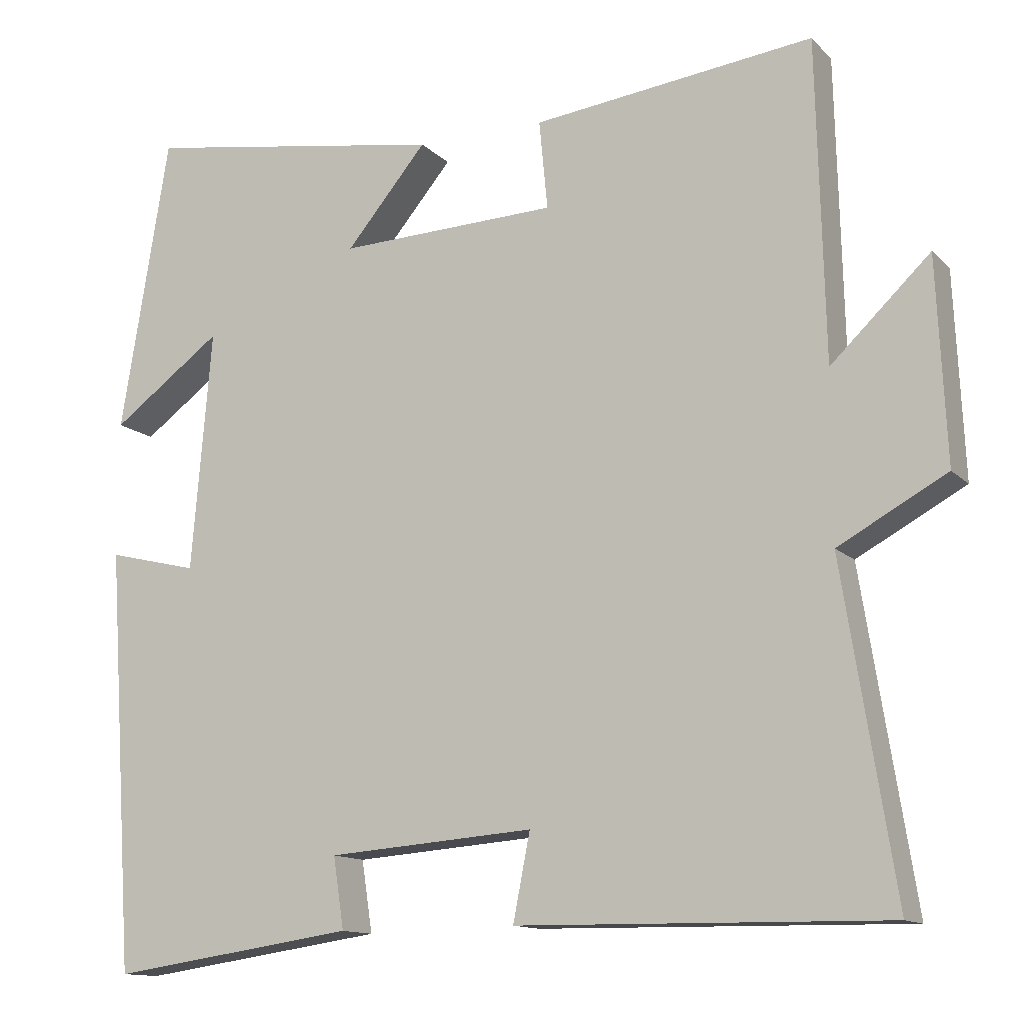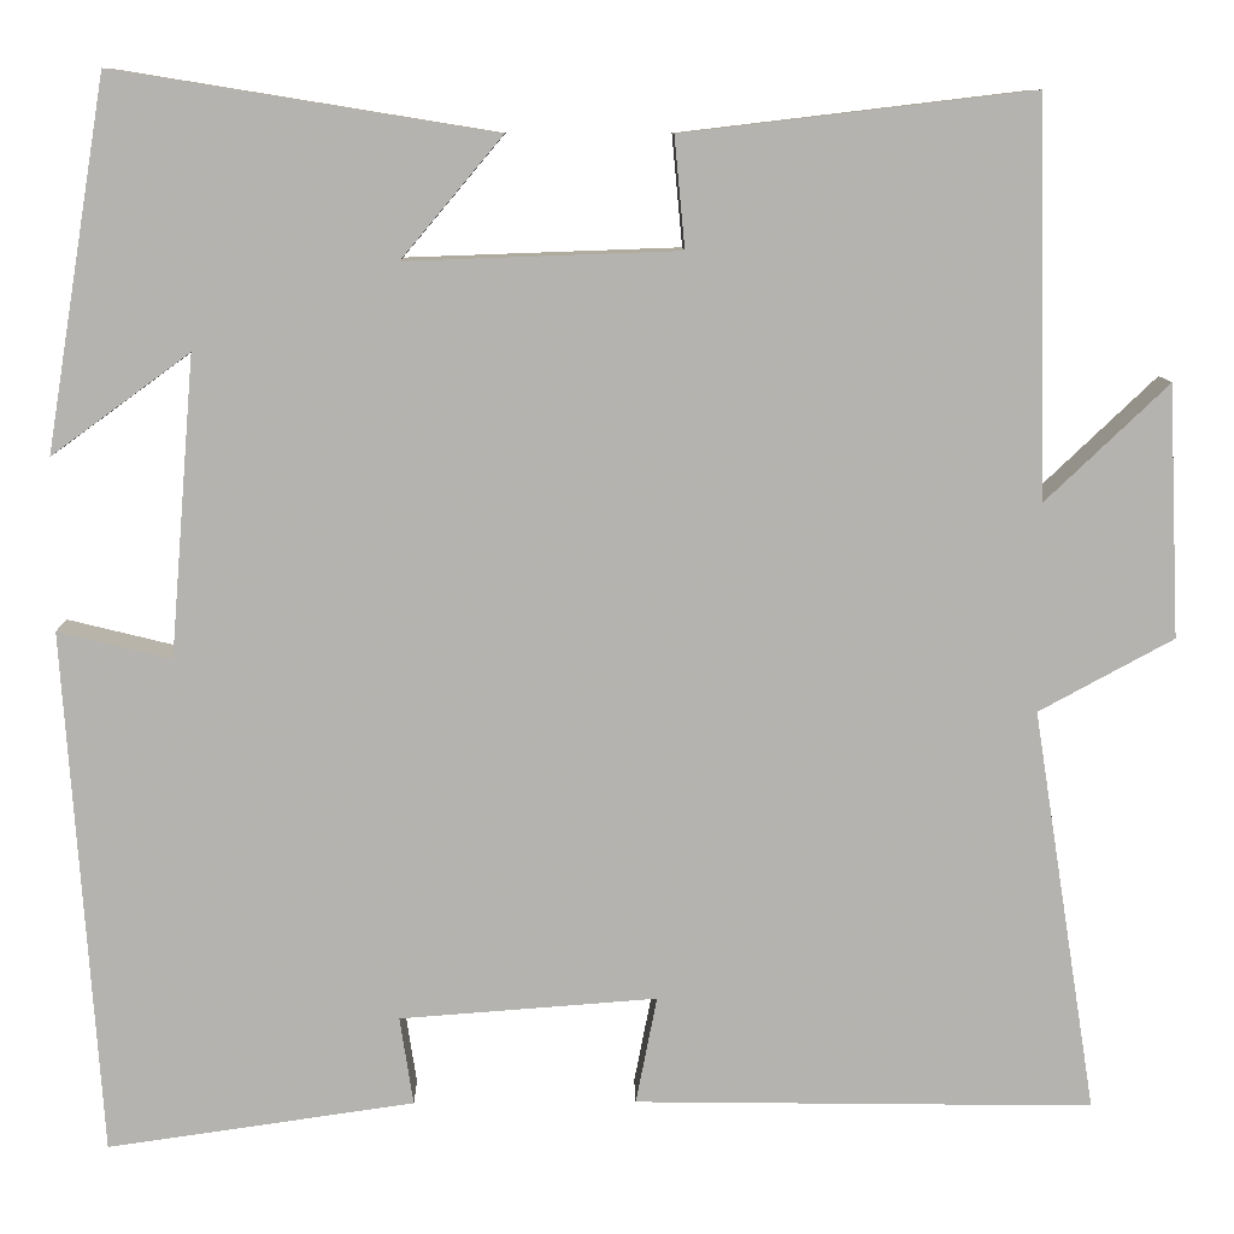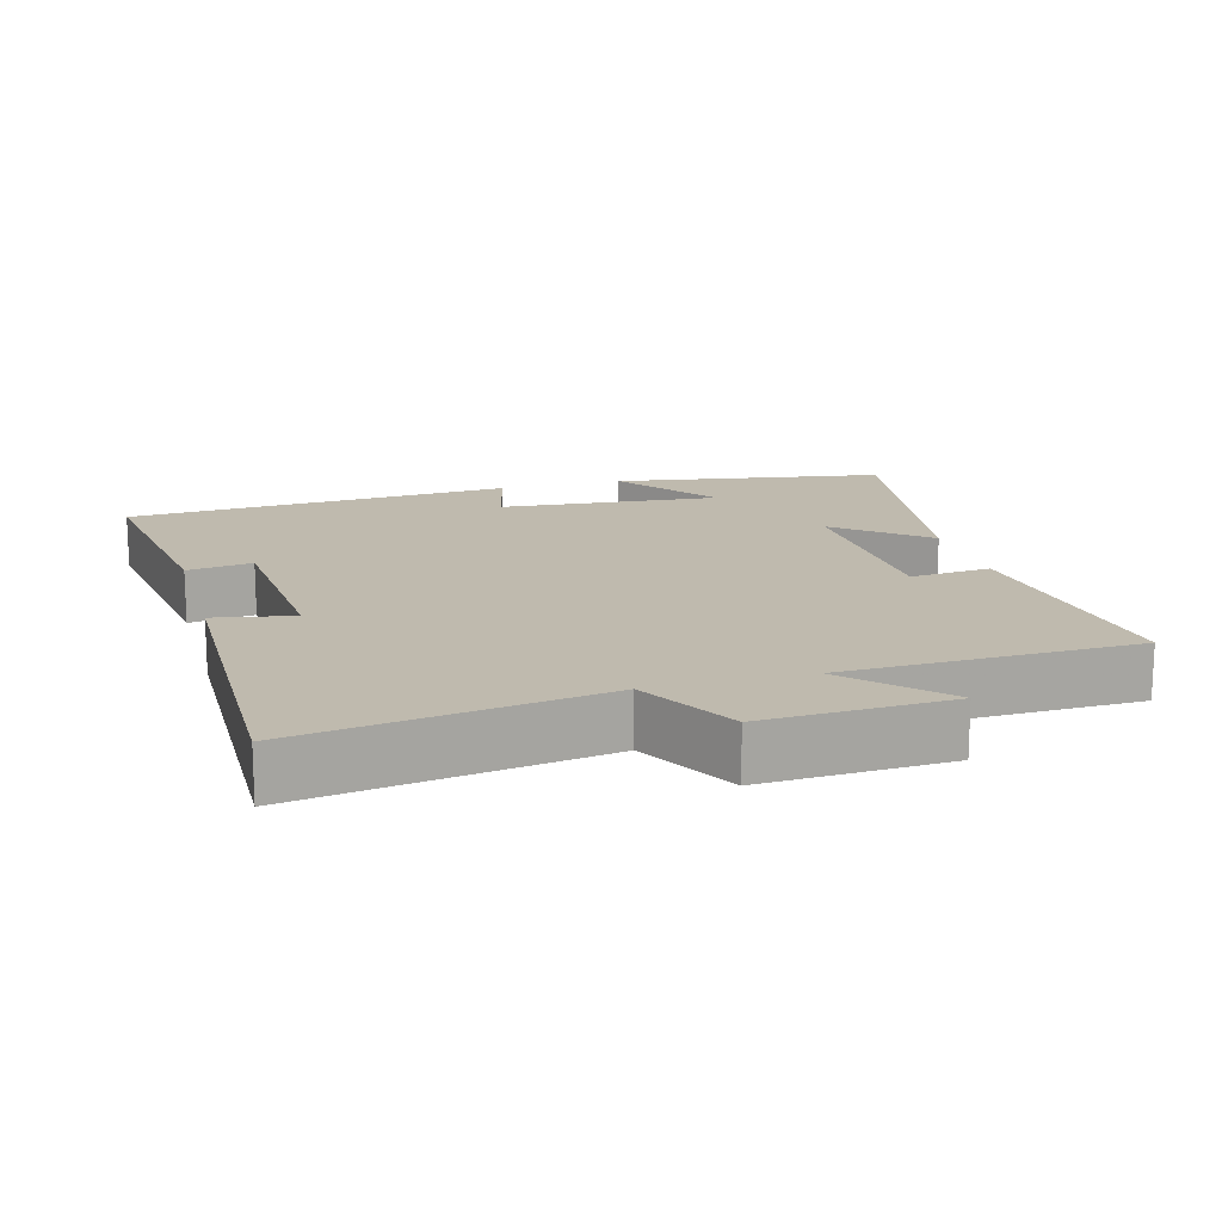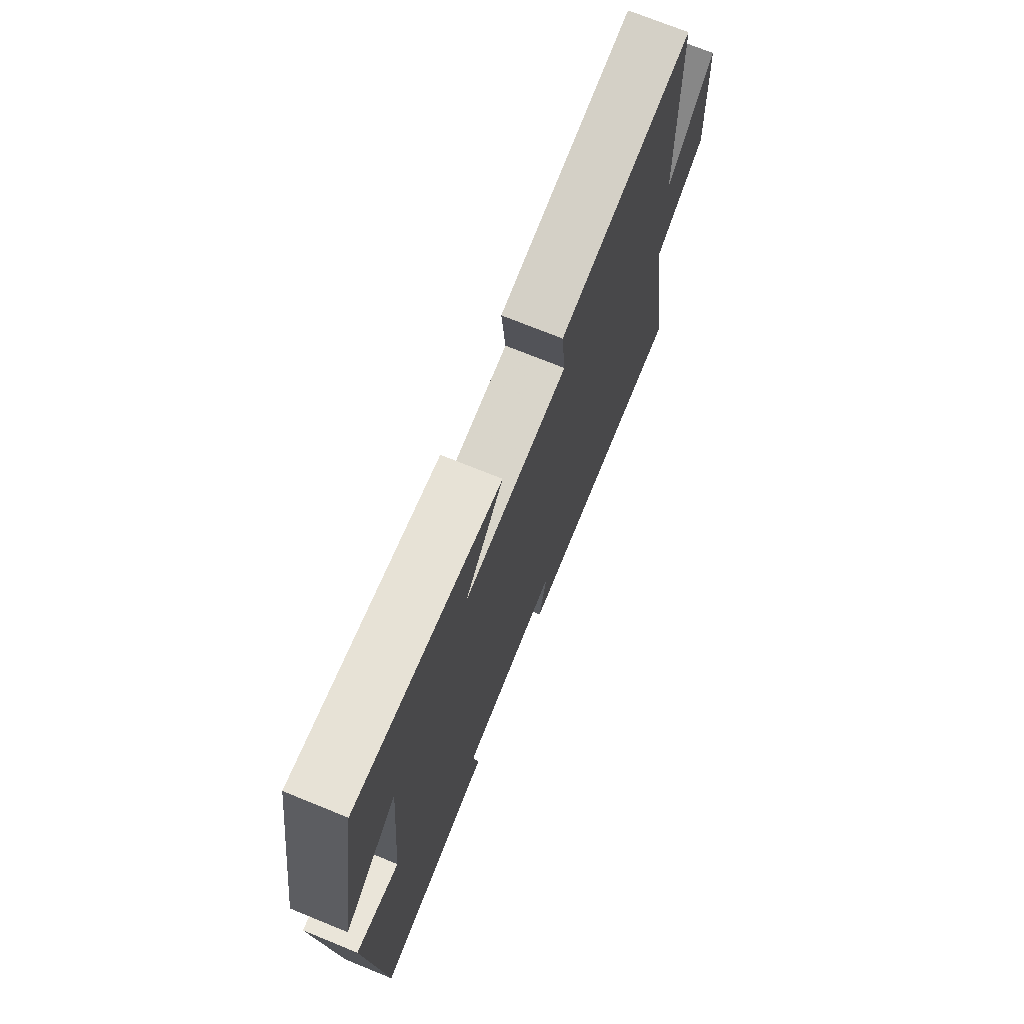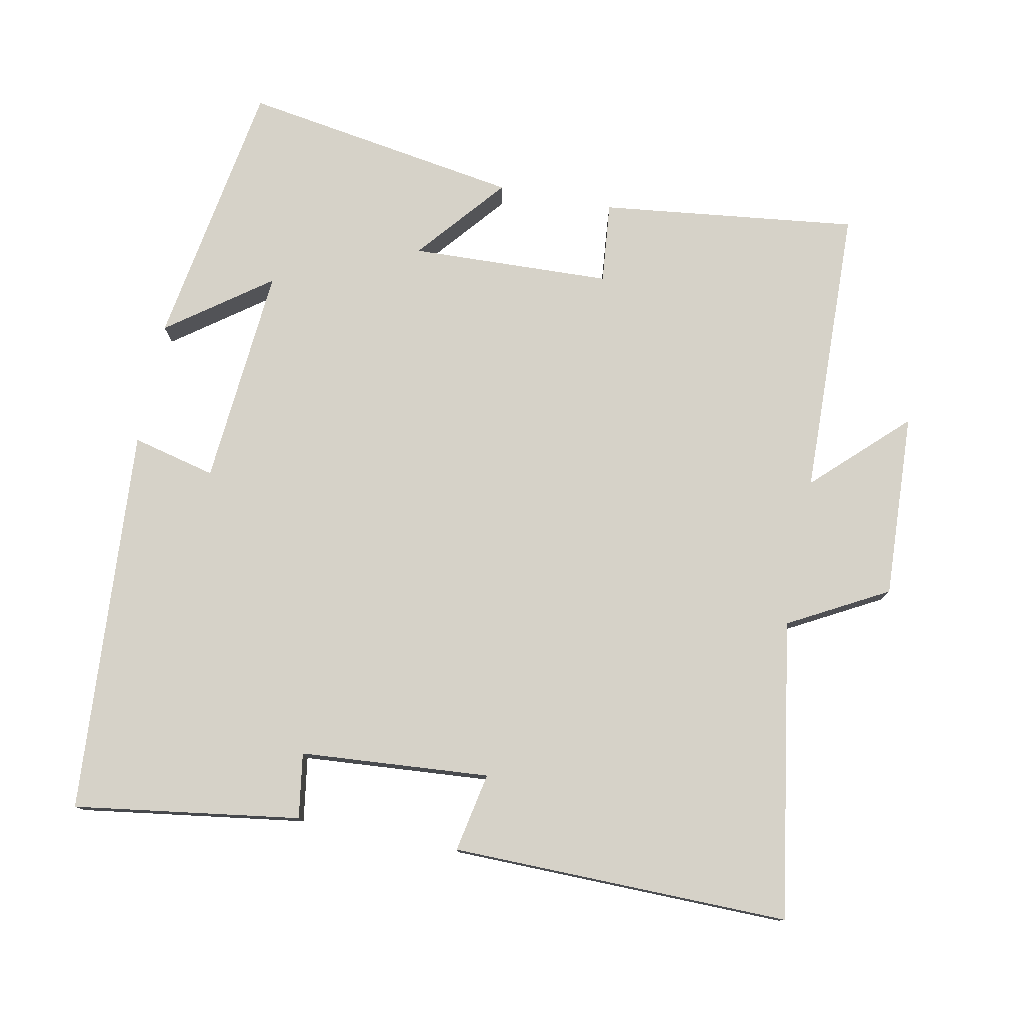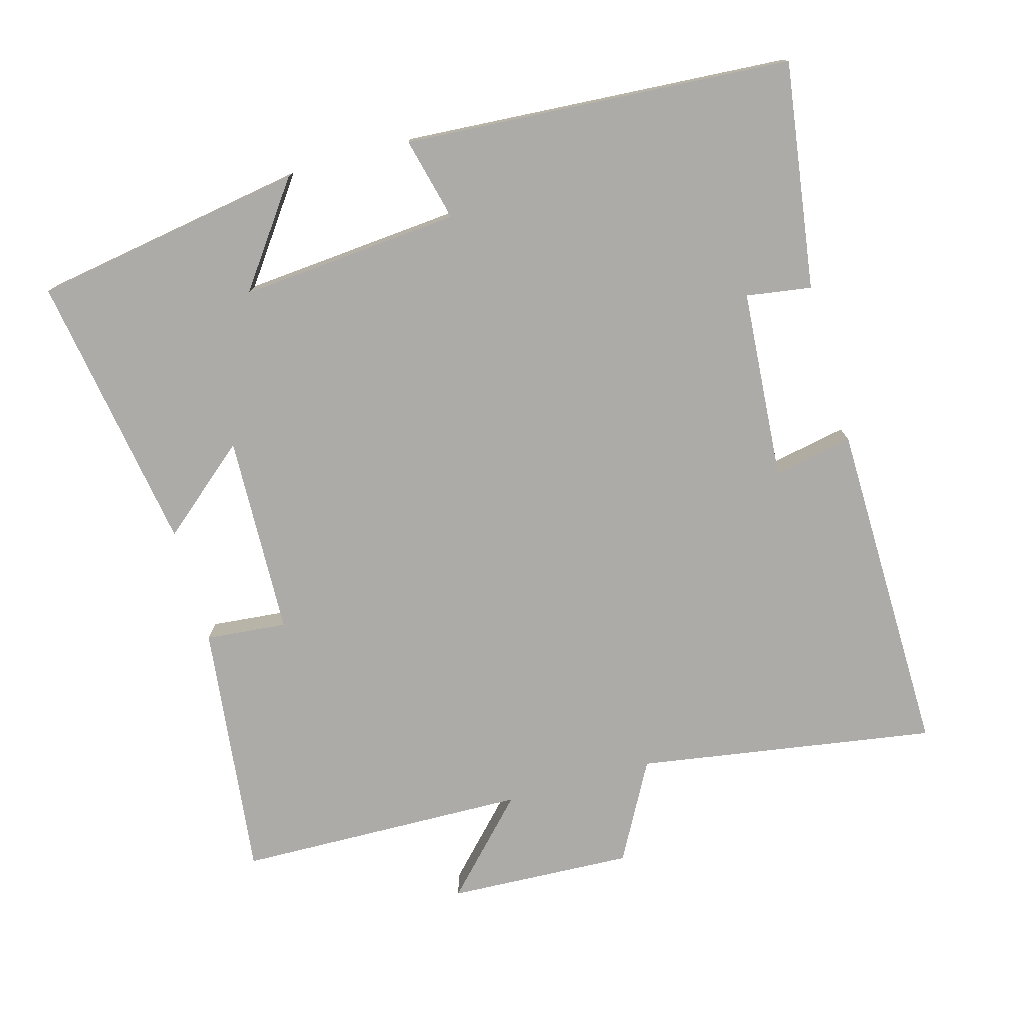
<metadata>
{"format":"obj","ext":"obj","renderer":"f3d","projection":"perspective","resolution":1024,"background":"white","views":[{"elev":-12.9,"azim":-153.4,"up":"+Z"},{"elev":9.9,"azim":179.0,"up":"+Z"},{"elev":15.6,"azim":-105.6,"up":"+Y"},{"elev":72.7,"azim":112.1,"up":"+Z"},{"elev":77.8,"azim":-168.9,"up":"+Y"},{"elev":-76.2,"azim":105.7,"up":"+Y"}]}
</metadata>
<code>
v 0.437 0.07 0.564
v 0.5 0.07 0.18
v 0.356 0.07 0.285
v 0.382 0.07 -0.027
v 0.5 0.07 0.002
v 0.463 0.07 -0.546
v 0.143 0.07 -0.5
v 0.157 0.07 -0.408
v -0.111 0.07 -0.388
v -0.089 0.07 -0.5
v -0.567 0.07 -0.507
v -0.5 0.07 -0.085
v -0.64 0.07 -0.009
v -0.628 0.07 0.253
v -0.5 0.07 0.131
v -0.49 0.07 0.543
v -0.126 0.07 0.5
v -0.137 0.07 0.385
v 0.147 0.07 0.375
v 0.042 0.07 0.5
v 0.437 0 0.564
v 0.5 0 0.18
v 0.356 0 0.285
v 0.382 0 -0.027
v 0.5 0 0.002
v 0.463 0 -0.546
v 0.143 0 -0.5
v 0.157 0 -0.408
v -0.111 0 -0.388
v -0.089 0 -0.5
v -0.567 0 -0.507
v -0.5 0 -0.085
v -0.64 0 -0.009
v -0.628 0 0.253
v -0.5 0 0.131
v -0.49 0 0.543
v -0.126 0 0.5
v -0.137 0 0.385
v 0.147 0 0.375
v 0.042 0 0.5
f 19 20 1
f 15 16 17 18
f 15 18 19
f 12 13 14 15
f 12 15 19
f 9 10 11 12
f 8 9 12 19
f 5 6 7 8
f 4 5 8
f 3 4 8 19
f 1 2 3
f 1 3 19
f 21 40 39
f 38 37 36 35
f 39 38 35
f 35 34 33 32
f 39 35 32
f 32 31 30 29
f 39 32 29 28
f 28 27 26 25
f 28 25 24
f 39 28 24 23
f 23 22 21
f 39 23 21
f 1 21 22 2
f 2 22 23 3
f 3 23 24 4
f 4 24 25 5
f 5 25 26 6
f 6 26 27 7
f 7 27 28 8
f 8 28 29 9
f 9 29 30 10
f 10 30 31 11
f 11 31 32 12
f 12 32 33 13
f 13 33 34 14
f 14 34 35 15
f 15 35 36 16
f 16 36 37 17
f 17 37 38 18
f 18 38 39 19
f 19 39 40 20
f 20 40 21 1

</code>
